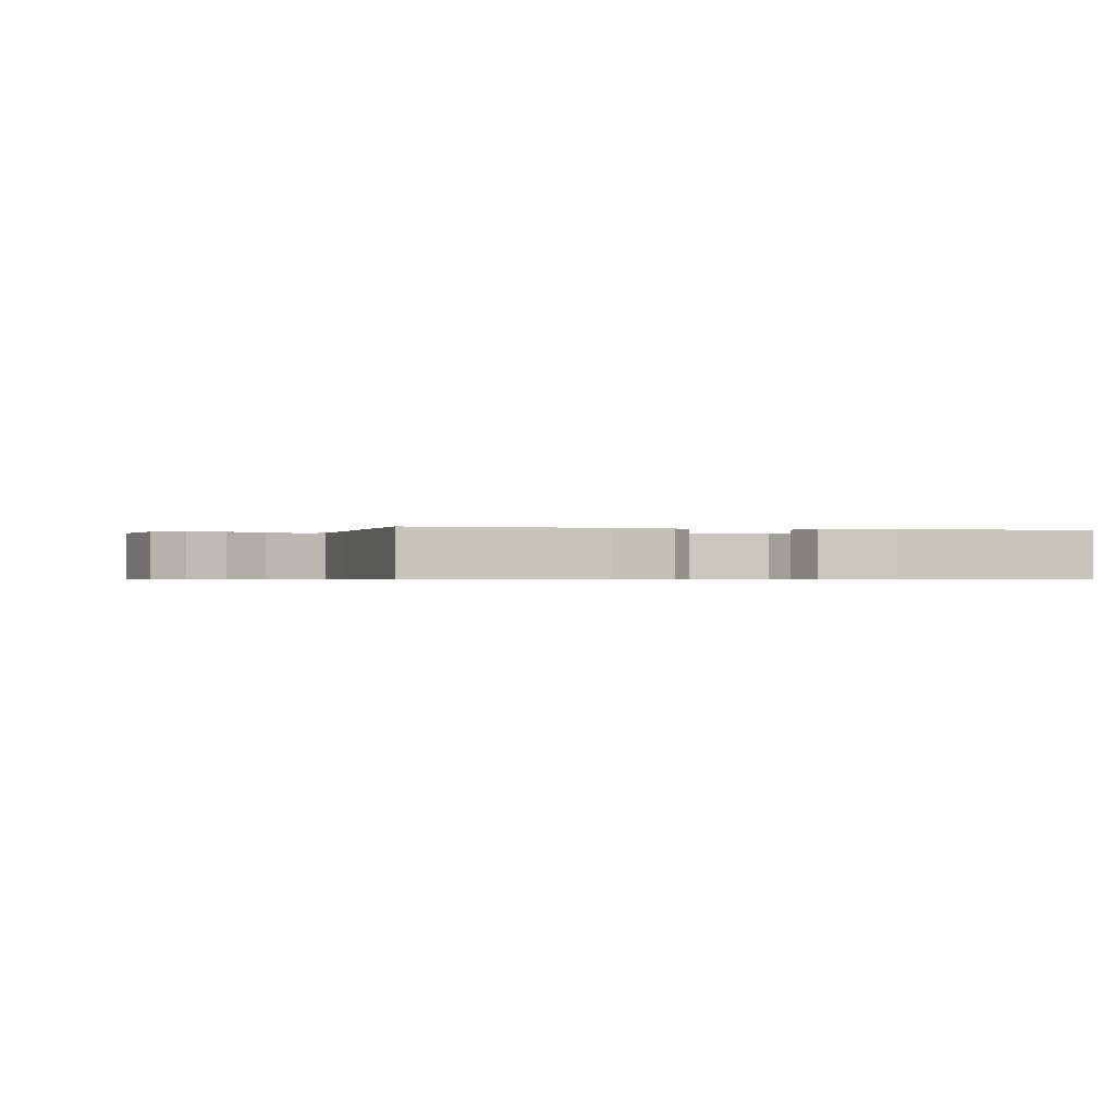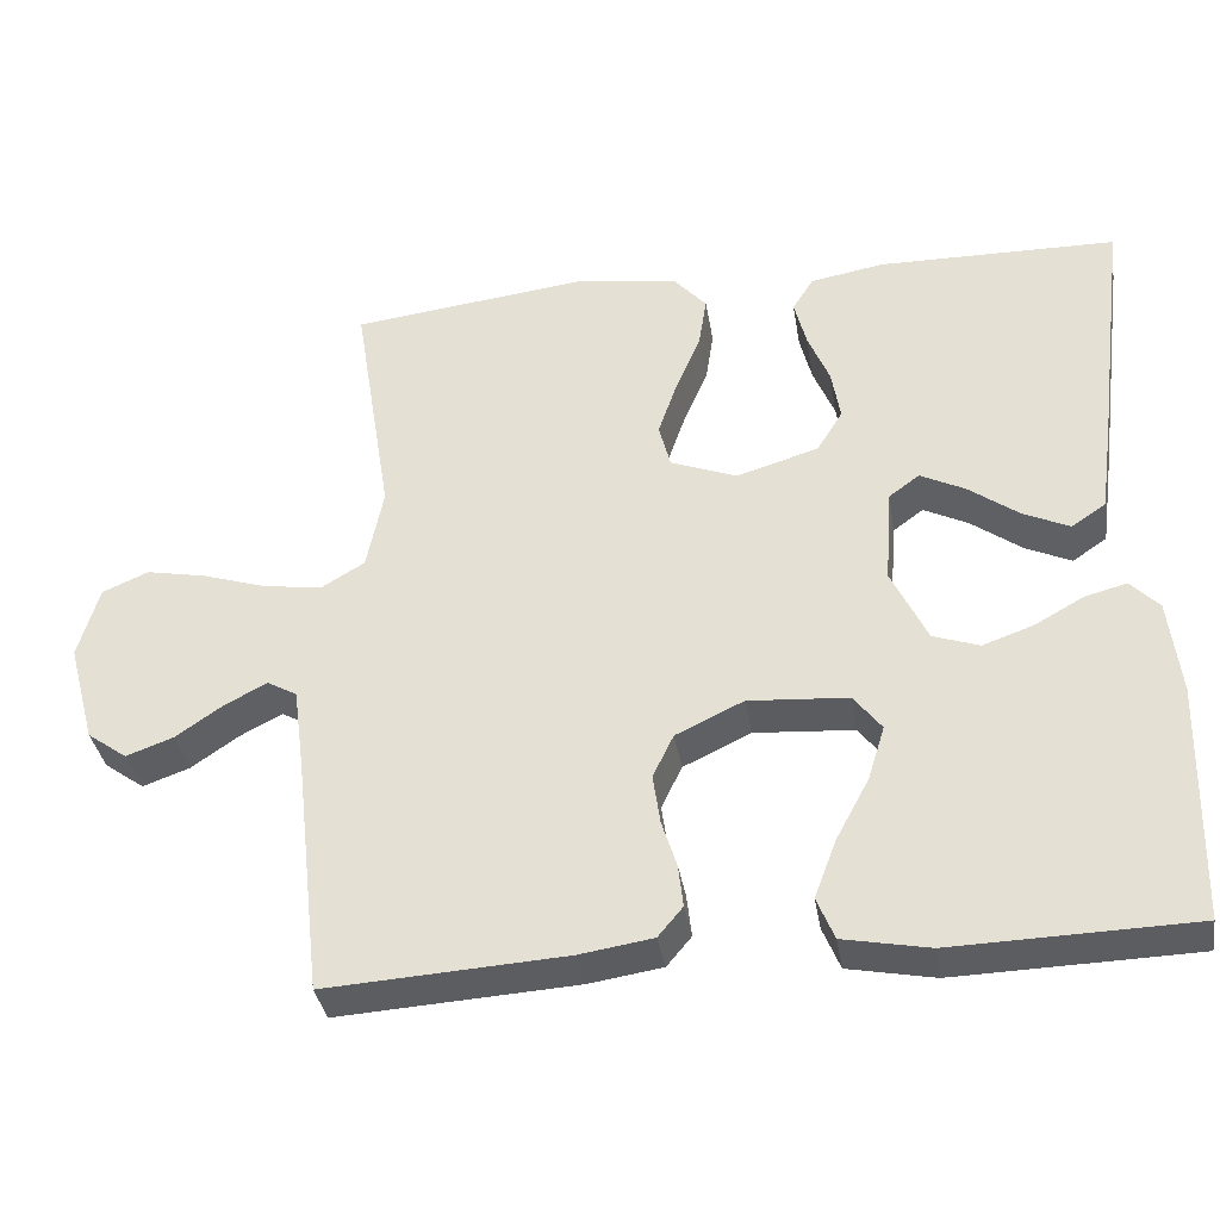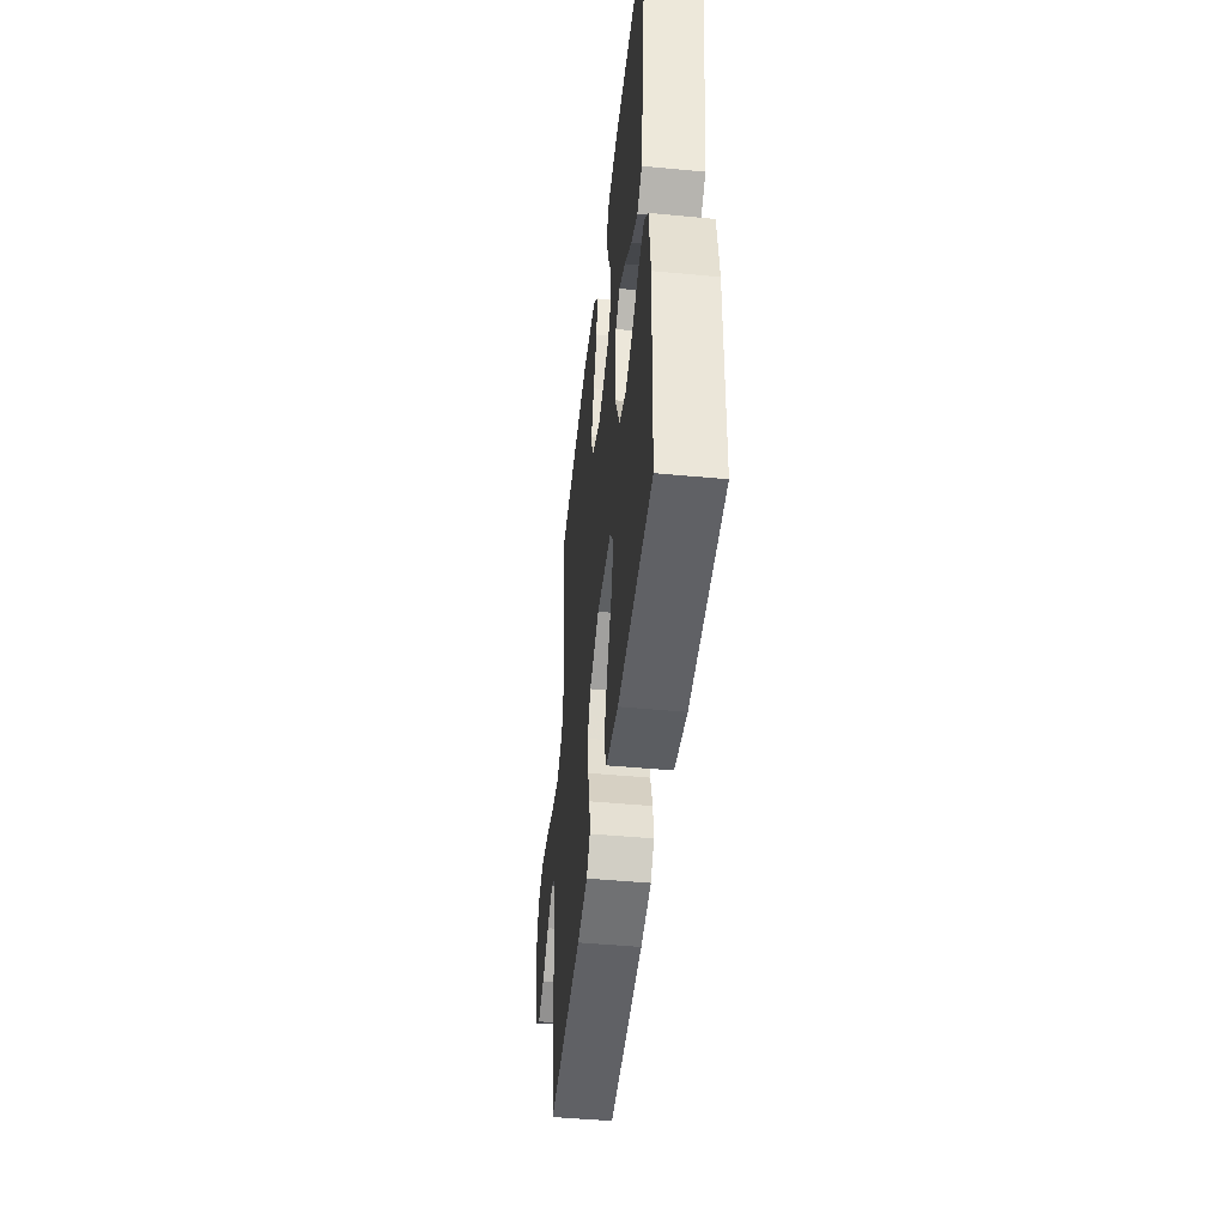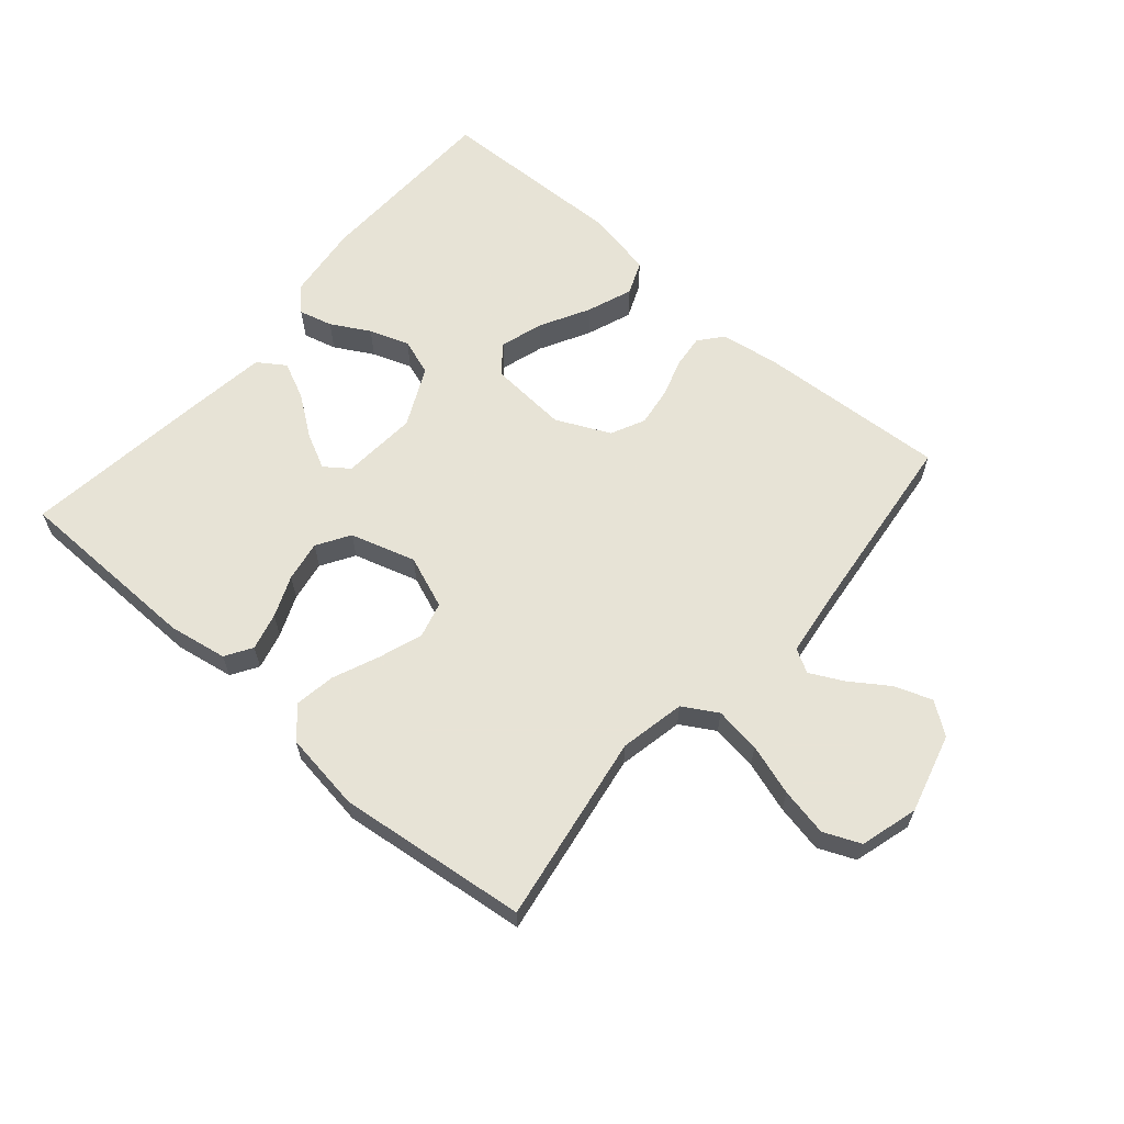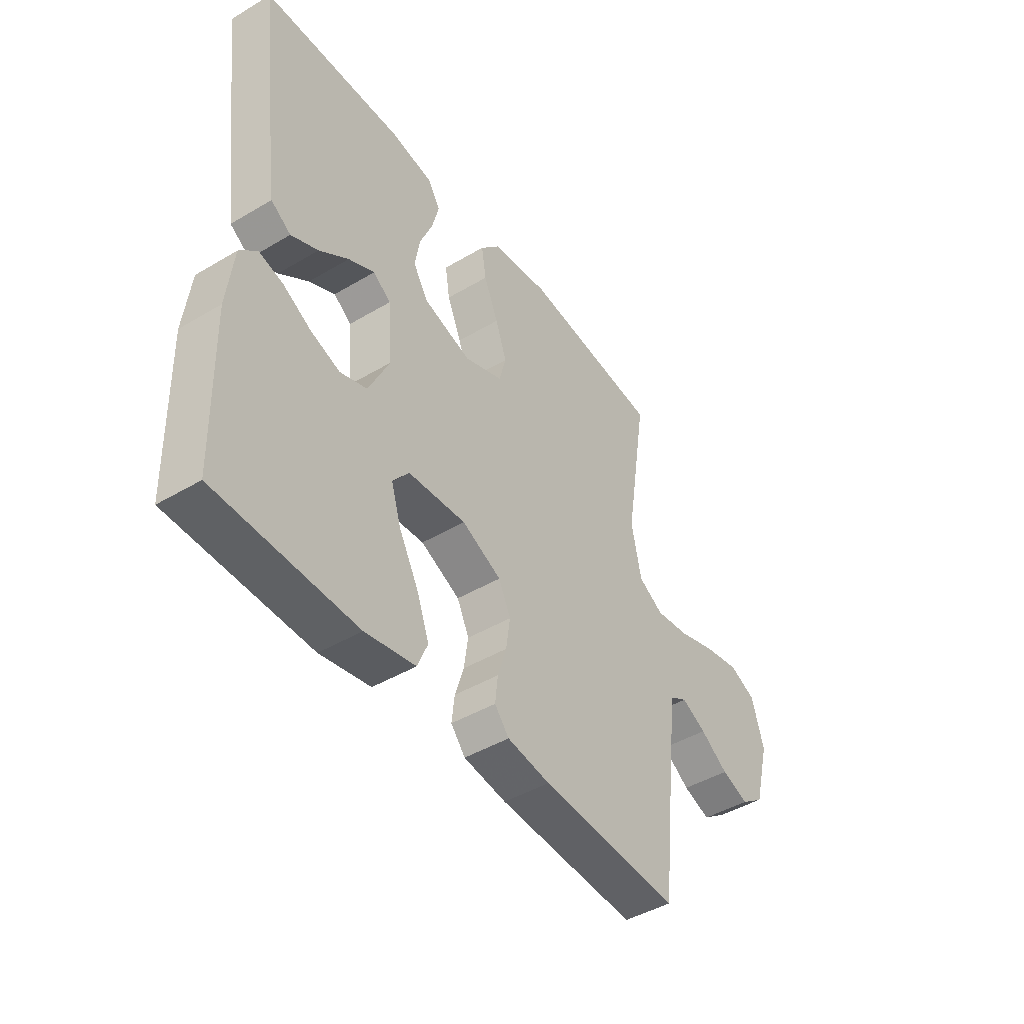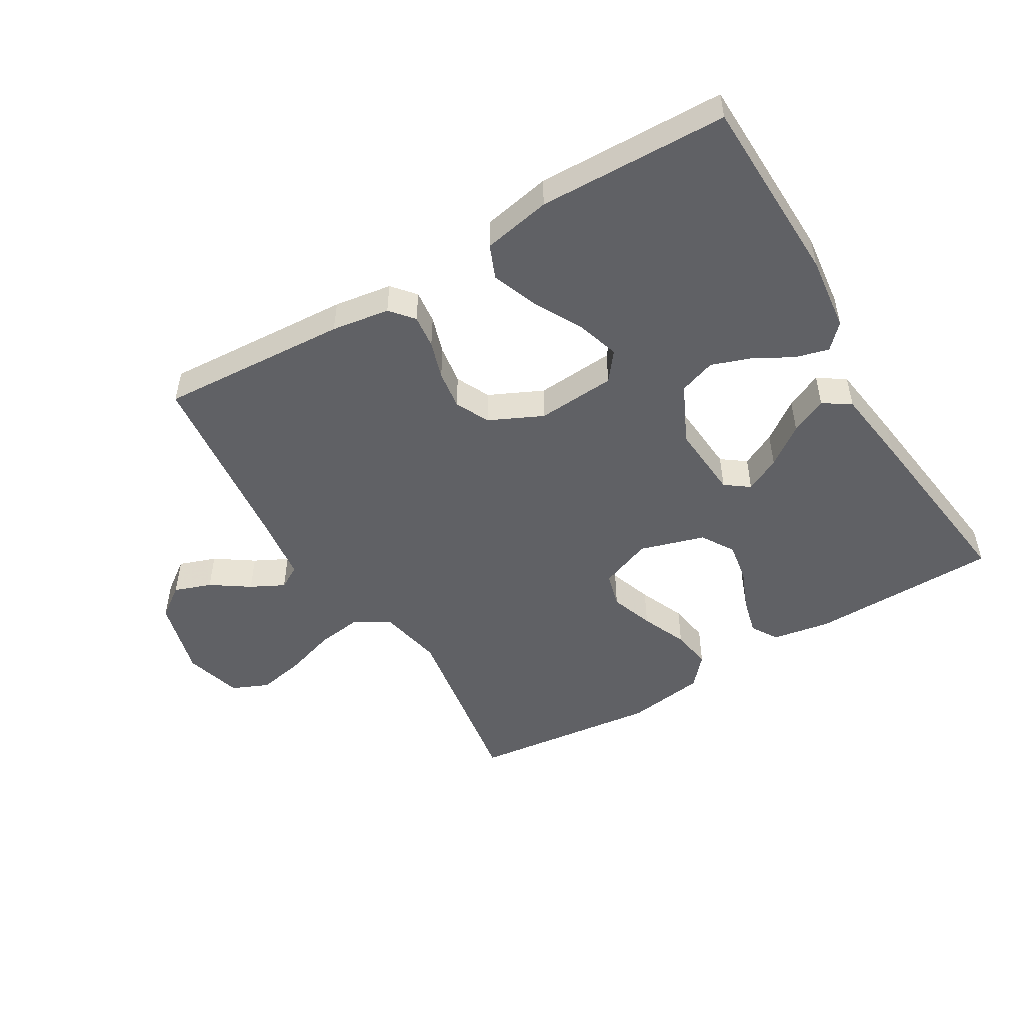
<metadata>
{"format":"obj","ext":"obj","renderer":"f3d","projection":"perspective","resolution":1024,"background":"white","views":[{"elev":-0.6,"azim":167.5,"up":"+Y"},{"elev":-35.7,"azim":-170.8,"up":"+Z"},{"elev":-46.4,"azim":-96.2,"up":"+Z"},{"elev":62.6,"azim":40.8,"up":"+Y"},{"elev":-44.8,"azim":-55.4,"up":"+Z"},{"elev":-49.9,"azim":-149.2,"up":"+Y"}]}
</metadata>
<code>
v -0.5 0.07 -0.5
v -0.508 0.07 -0.2
v -0.494 0.07 -0.081
v -0.458 0.07 -0.044
v -0.405 0.07 -0.058
v -0.344 0.07 -0.092
v -0.281 0.07 -0.114
v -0.223 0.07 -0.094
v -0.178 0.07 0
v -0.187 0.07 0.12
v -0.225 0.07 0.148
v -0.281 0.07 0.12
v -0.344 0.07 0.074
v -0.402 0.07 0.047
v -0.445 0.07 0.076
v -0.462 0.07 0.2
v -0.5 0.07 0.5
v -0.2 0.07 0.505
v -0.108 0.07 0.489
v -0.082 0.07 0.447
v -0.097 0.07 0.388
v -0.124 0.07 0.323
v -0.135 0.07 0.259
v -0.103 0.07 0.207
v 0 0.07 0.176
v 0.083 0.07 0.208
v 0.098 0.07 0.264
v 0.074 0.07 0.333
v 0.043 0.07 0.406
v 0.033 0.07 0.47
v 0.075 0.07 0.517
v 0.2 0.07 0.535
v 0.5 0.07 0.5
v 0.452 0.07 0.2
v 0.473 0.07 0.097
v 0.527 0.07 0.065
v 0.6 0.07 0.075
v 0.681 0.07 0.101
v 0.757 0.07 0.116
v 0.815 0.07 0.091
v 0.841 0.07 0
v 0.807 0.07 -0.126
v 0.757 0.07 -0.162
v 0.698 0.07 -0.141
v 0.638 0.07 -0.1
v 0.585 0.07 -0.073
v 0.548 0.07 -0.094
v 0.534 0.07 -0.2
v 0.5 0.07 -0.5
v 0.2 0.07 -0.482
v 0.108 0.07 -0.468
v 0.077 0.07 -0.431
v 0.083 0.07 -0.378
v 0.102 0.07 -0.318
v 0.111 0.07 -0.256
v 0.085 0.07 -0.202
v 0 0.07 -0.162
v -0.125 0.07 -0.171
v -0.16 0.07 -0.216
v -0.139 0.07 -0.284
v -0.097 0.07 -0.362
v -0.07 0.07 -0.434
v -0.092 0.07 -0.487
v -0.2 0.07 -0.508
v -0.5 0 -0.5
v -0.508 0 -0.2
v -0.494 0 -0.081
v -0.458 0 -0.044
v -0.405 0 -0.058
v -0.344 0 -0.092
v -0.281 0 -0.114
v -0.223 0 -0.094
v -0.178 0 0
v -0.187 0 0.12
v -0.225 0 0.148
v -0.281 0 0.12
v -0.344 0 0.074
v -0.402 0 0.047
v -0.445 0 0.076
v -0.462 0 0.2
v -0.5 0 0.5
v -0.2 0 0.505
v -0.108 0 0.489
v -0.082 0 0.447
v -0.097 0 0.388
v -0.124 0 0.323
v -0.135 0 0.259
v -0.103 0 0.207
v 0 0 0.176
v 0.083 0 0.208
v 0.098 0 0.264
v 0.074 0 0.333
v 0.043 0 0.406
v 0.033 0 0.47
v 0.075 0 0.517
v 0.2 0 0.535
v 0.5 0 0.5
v 0.452 0 0.2
v 0.473 0 0.097
v 0.527 0 0.065
v 0.6 0 0.075
v 0.681 0 0.101
v 0.757 0 0.116
v 0.815 0 0.091
v 0.841 0 0
v 0.807 0 -0.126
v 0.757 0 -0.162
v 0.698 0 -0.141
v 0.638 0 -0.1
v 0.585 0 -0.073
v 0.548 0 -0.094
v 0.534 0 -0.2
v 0.5 0 -0.5
v 0.2 0 -0.482
v 0.108 0 -0.468
v 0.077 0 -0.431
v 0.083 0 -0.378
v 0.102 0 -0.318
v 0.111 0 -0.256
v 0.085 0 -0.202
v 0 0 -0.162
v -0.125 0 -0.171
v -0.16 0 -0.216
v -0.139 0 -0.284
v -0.097 0 -0.362
v -0.07 0 -0.434
v -0.092 0 -0.487
v -0.2 0 -0.508
f 60 61 62 63
f 59 60 63 64
f 51 52 53 54
f 51 54 55
f 48 49 50 51
f 47 48 51 55
f 46 47 55 56
f 42 43 44 45
f 42 45 46
f 41 42 46
f 37 38 39 40
f 36 37 40 41
f 31 32 33 34
f 31 34 35
f 28 29 30 31
f 27 28 31 35
f 26 27 35 36
f 19 20 21 22
f 19 22 23
f 18 19 23
f 17 18 23
f 16 17 23 24
f 12 13 14 15
f 11 12 15 16
f 3 4 5 6
f 3 6 7
f 2 3 7
f 59 64 1 2
f 58 59 2 7
f 57 58 7 8
f 41 46 56 57
f 36 41 57 8
f 25 26 36 8
f 11 16 24 25
f 10 11 25
f 9 10 25
f 8 9 25
f 127 126 125 124
f 128 127 124 123
f 118 117 116 115
f 119 118 115
f 115 114 113 112
f 119 115 112 111
f 120 119 111 110
f 109 108 107 106
f 110 109 106
f 110 106 105
f 104 103 102 101
f 105 104 101 100
f 98 97 96 95
f 99 98 95
f 95 94 93 92
f 99 95 92 91
f 100 99 91 90
f 86 85 84 83
f 87 86 83
f 87 83 82
f 87 82 81
f 88 87 81 80
f 79 78 77 76
f 80 79 76 75
f 70 69 68 67
f 71 70 67
f 71 67 66
f 66 65 128 123
f 71 66 123 122
f 72 71 122 121
f 121 120 110 105
f 72 121 105 100
f 72 100 90 89
f 89 88 80 75
f 89 75 74
f 89 74 73
f 89 73 72
f 1 65 66 2
f 2 66 67 3
f 3 67 68 4
f 4 68 69 5
f 5 69 70 6
f 6 70 71 7
f 7 71 72 8
f 8 72 73 9
f 9 73 74 10
f 10 74 75 11
f 11 75 76 12
f 12 76 77 13
f 13 77 78 14
f 14 78 79 15
f 15 79 80 16
f 16 80 81 17
f 17 81 82 18
f 18 82 83 19
f 19 83 84 20
f 20 84 85 21
f 21 85 86 22
f 22 86 87 23
f 23 87 88 24
f 24 88 89 25
f 25 89 90 26
f 26 90 91 27
f 27 91 92 28
f 28 92 93 29
f 29 93 94 30
f 30 94 95 31
f 31 95 96 32
f 32 96 97 33
f 33 97 98 34
f 34 98 99 35
f 35 99 100 36
f 36 100 101 37
f 37 101 102 38
f 38 102 103 39
f 39 103 104 40
f 40 104 105 41
f 41 105 106 42
f 42 106 107 43
f 43 107 108 44
f 44 108 109 45
f 45 109 110 46
f 46 110 111 47
f 47 111 112 48
f 48 112 113 49
f 49 113 114 50
f 50 114 115 51
f 51 115 116 52
f 52 116 117 53
f 53 117 118 54
f 54 118 119 55
f 55 119 120 56
f 56 120 121 57
f 57 121 122 58
f 58 122 123 59
f 59 123 124 60
f 60 124 125 61
f 61 125 126 62
f 62 126 127 63
f 63 127 128 64
f 64 128 65 1

</code>
